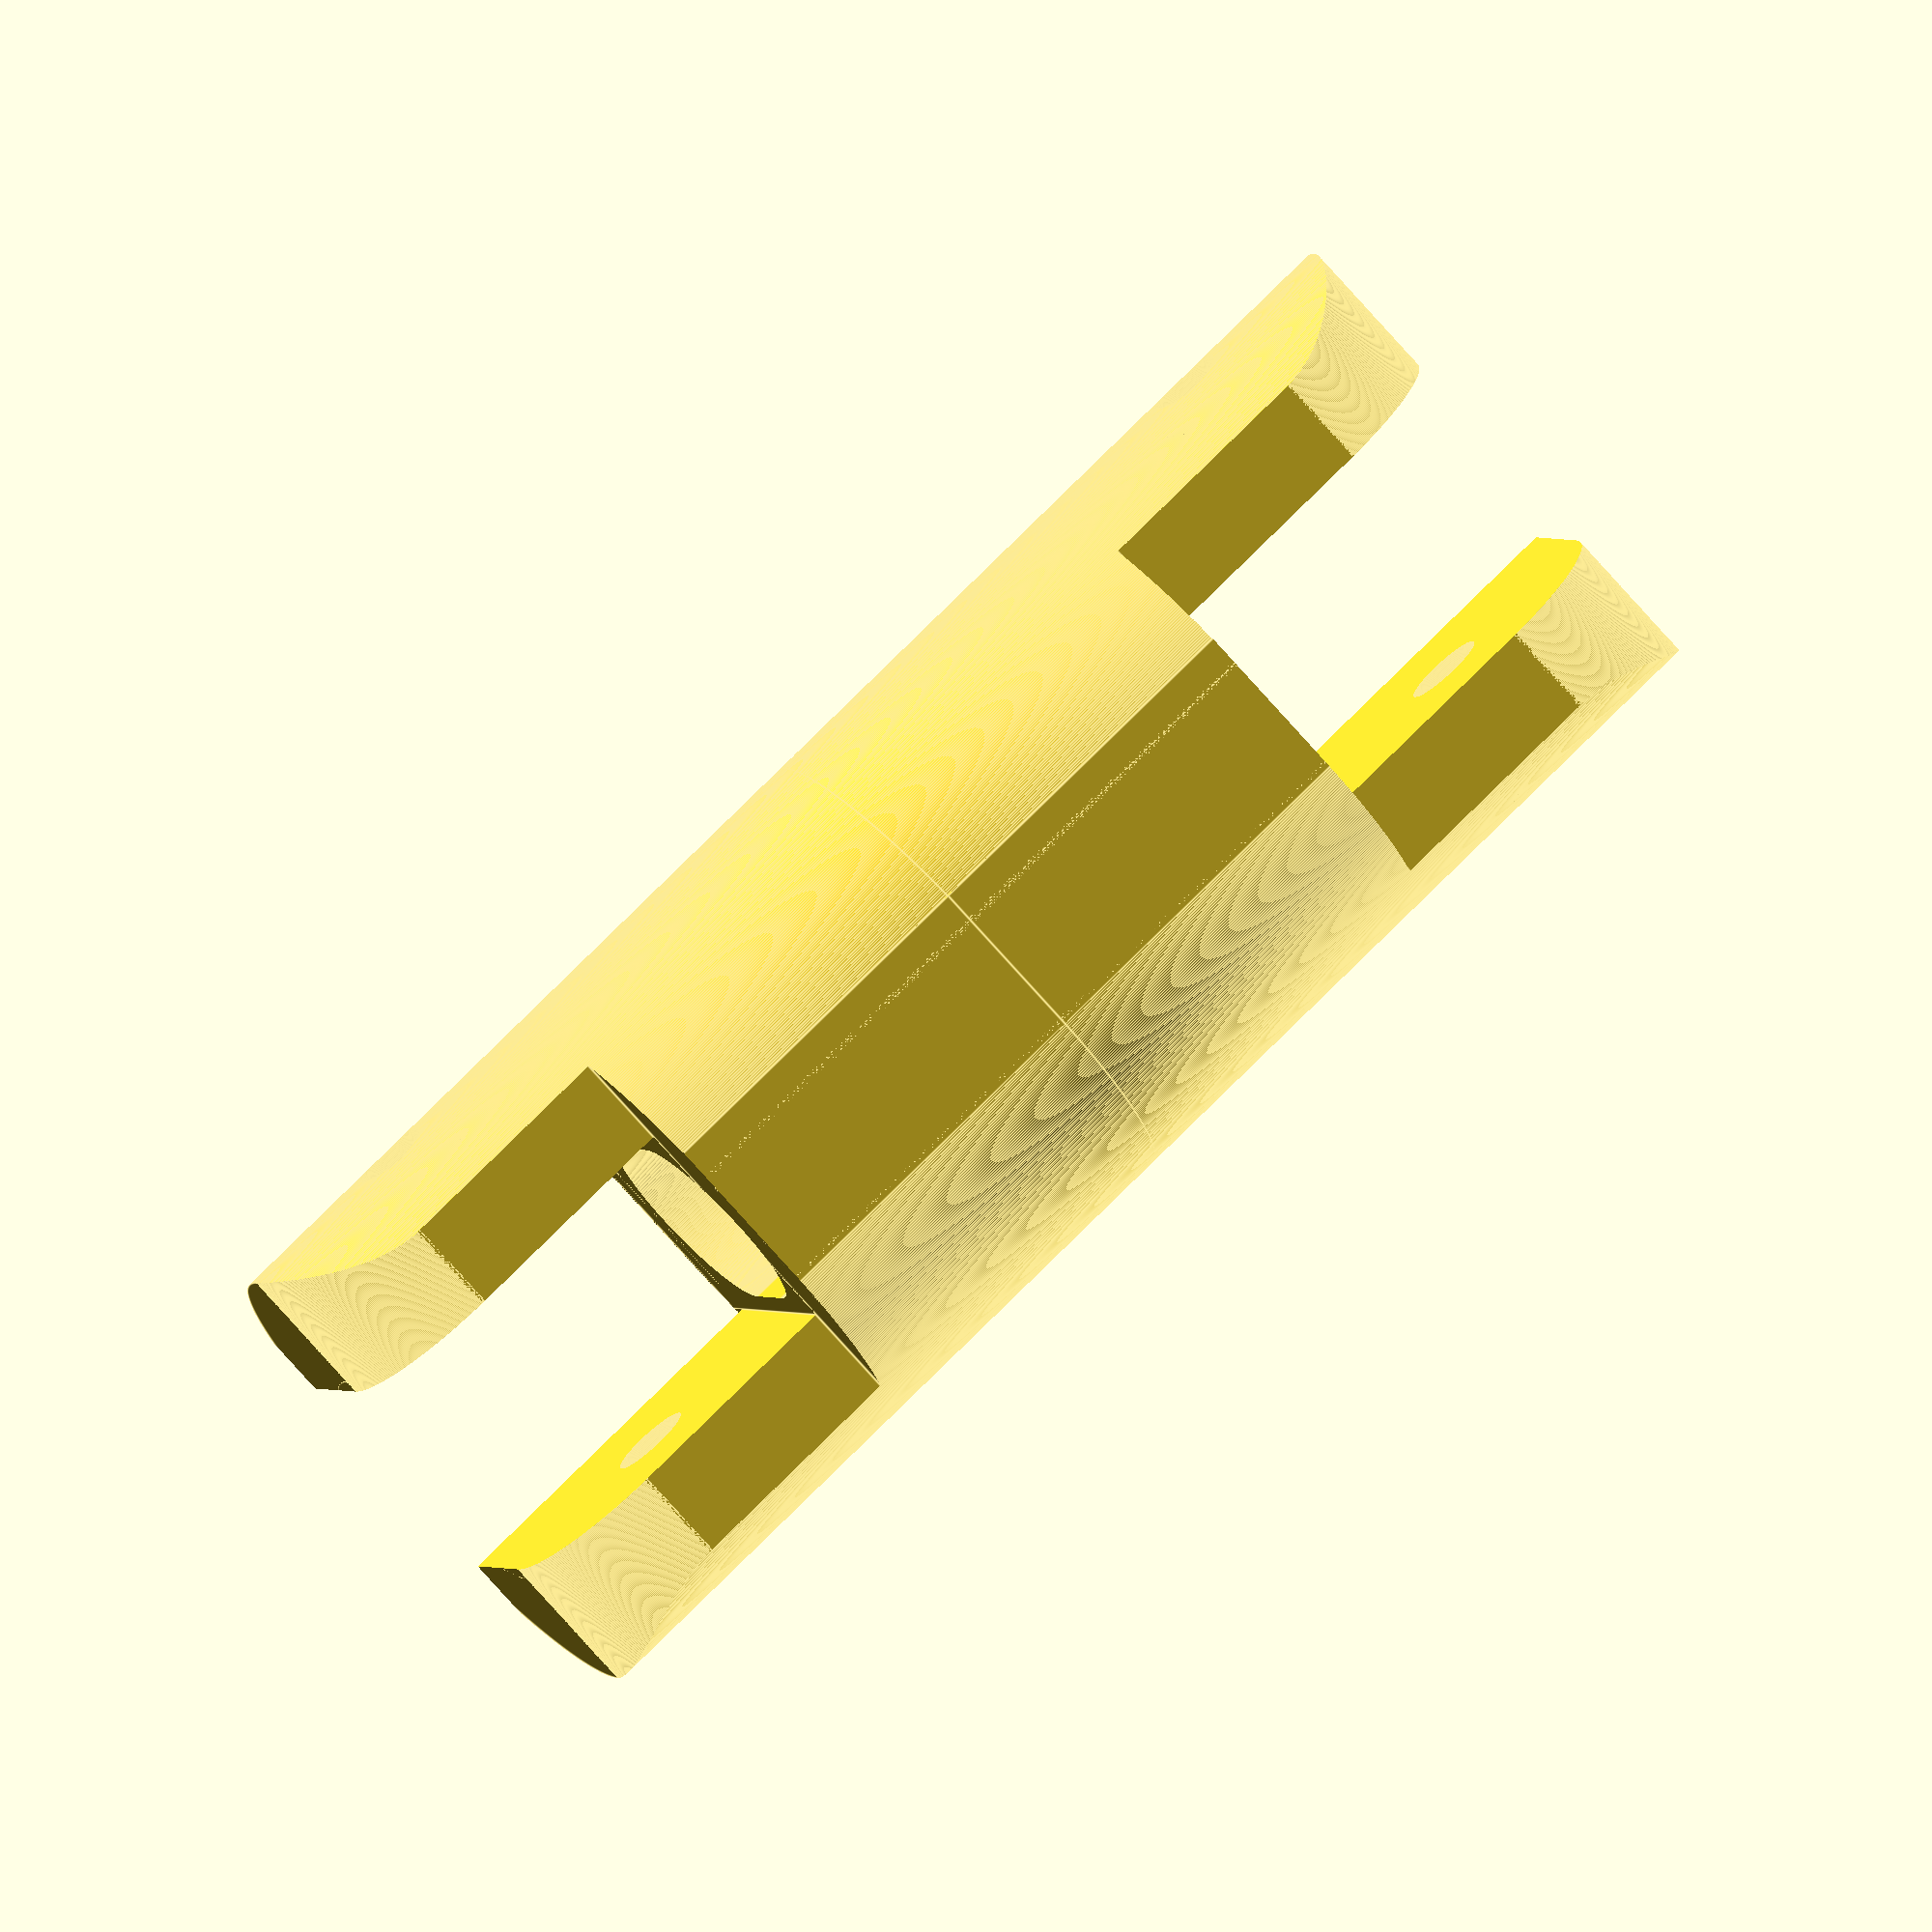
<openscad>
// File name: indexProximalPhalanges.scad
// Meta bionic
// Created and maintained by Felix Raduica
// github.com/felixraduica/meta-bionic

/*
height = 55,
diameter = 15,
faceNumber = 560,
hole = 3
*/



module halfProximalBone(height, diameter, faceNumber, hole){
difference(){
    difference(){
        // Base sshape
        union(){
            translate([diameter/6, 0, 0])
            cylinder(h = height/2, d = diameter, center=false, $fn=faceNumber);
            translate([-diameter/6, 0, 0])
            cylinder(h = height/2, d = diameter, center=false, $fn=faceNumber);
            translate([-diameter/4+1,-diameter/2,0])
            cube([diameter/2-1, diameter, height/2], center=false);}
        // remove middle material
        translate([0, 0, height/2])
        cube([diameter*0.6, diameter, height/2], center=true);
        // remove side material
        translate([0, diameter/2, height/2])
        cube([diameter*2, diameter/3, height/2], center=true);
        translate([0, -diameter/1.75, height/2])
        cube([diameter*2, diameter/3, height/2], center=true);
        // make a hole through the base shape
        translate([0, diameter/8, 0])
        cylinder(h = height+1, r = diameter/4,$fn=faceNumber, center=true);
        translate([0, -diameter/8, 0])
        cylinder(h = height+1, r = diameter/4,$fn=faceNumber, center=true);
        cube([diameter/2,diameter/4,height+1], center=true);
        // make pin hole
        translate([0, 0, 3/4*height/2])
        rotate([0,90,0])
        cylinder(h=height, d = hole, center=true, $fn=faceNumber);}
        // fillet edges
        translate([0, 0, -diameter/3])
        difference(){
            union(){
                translate([0, 0, height/2])
                cube([diameter, diameter, diameter], center=false);
                translate([-diameter, 0, height/2])
                cube([diameter, diameter, diameter], center=false);}
            translate([0, 0, height/2])
            rotate([0, 90, 0])
            cylinder(h = 40, d = diameter/1.5, $fn=faceNumber, center=true);}}}

// generate proximalBone geometry
module indexProximalBone(){
union(){
// generate half of geometry
halfProximalBone(55, 15,560, 3);
// generate other half
mirror([0,0, 1]) halfProximalBone(55, 15,560, 3);}}
indexProximalBone();
</openscad>
<views>
elev=283.5 azim=339.8 roll=225.0 proj=o view=edges
</views>
